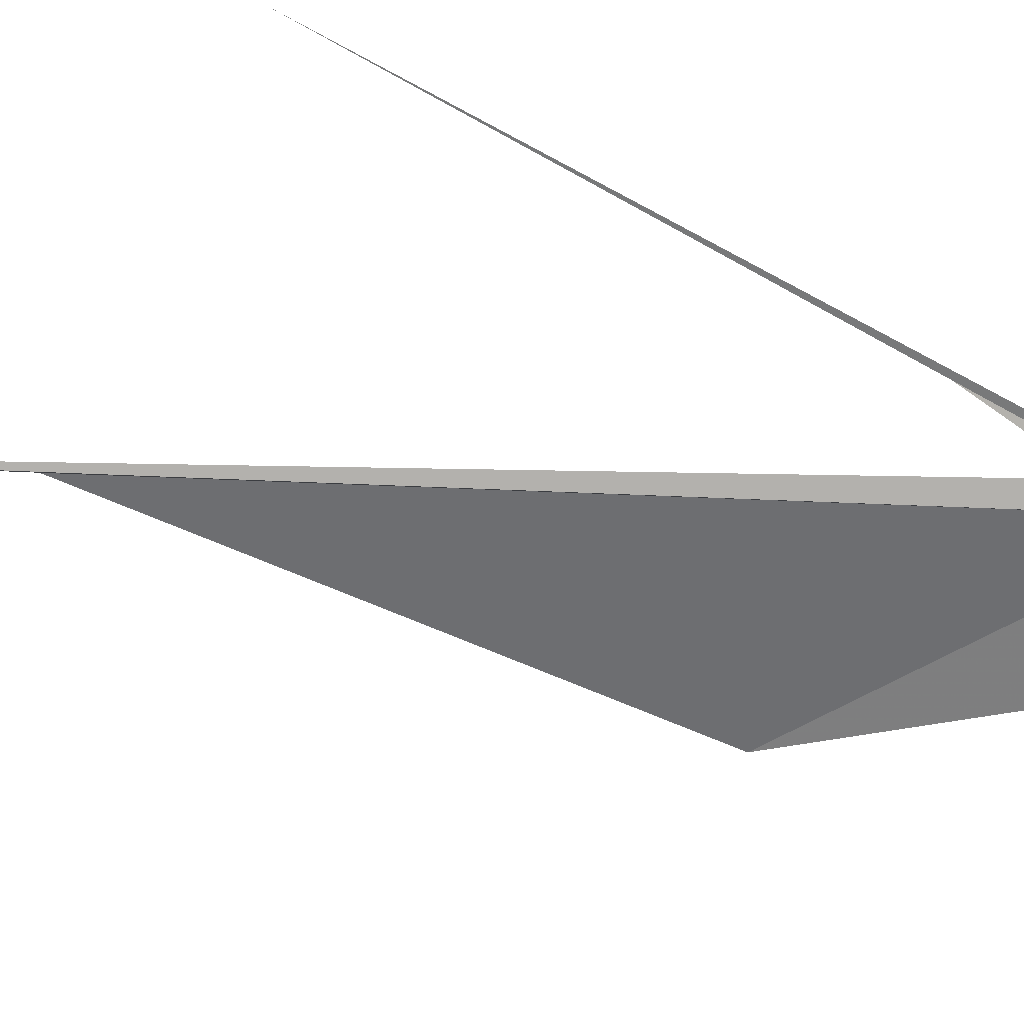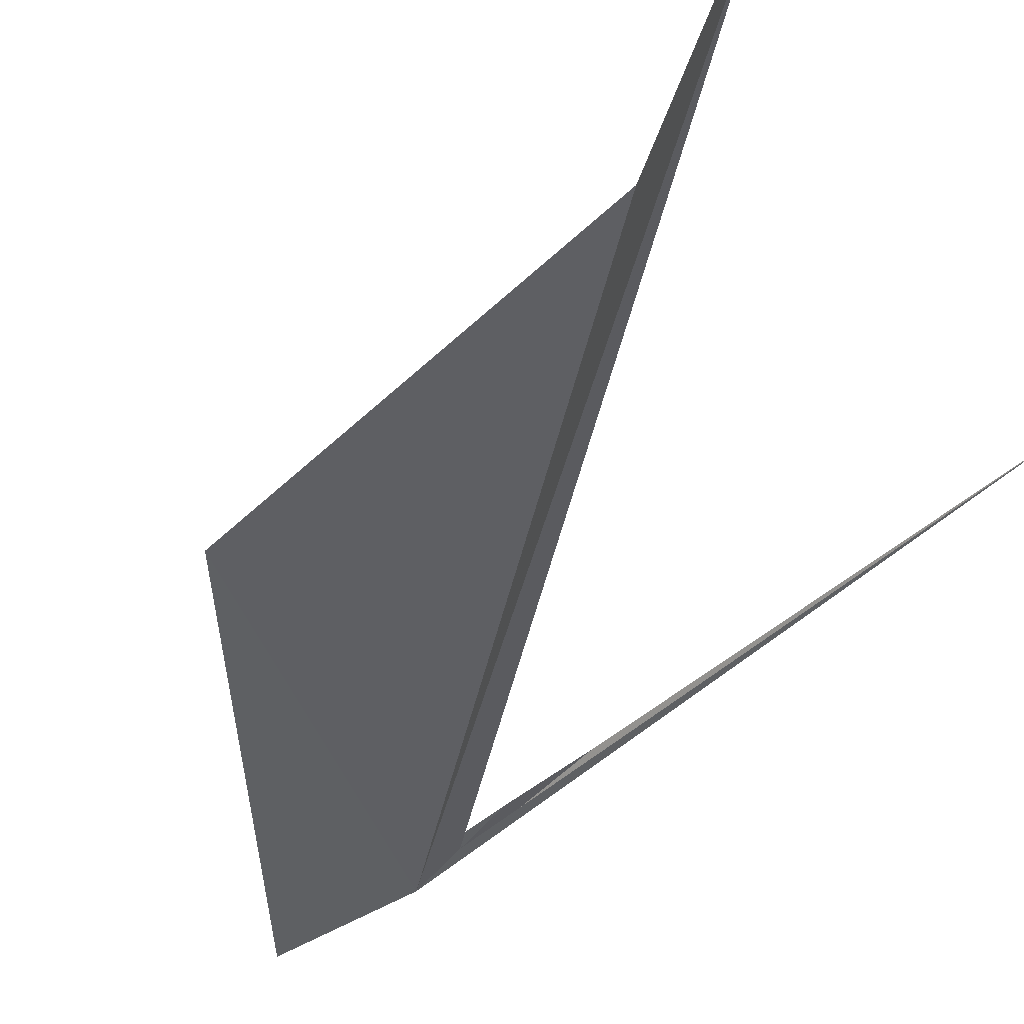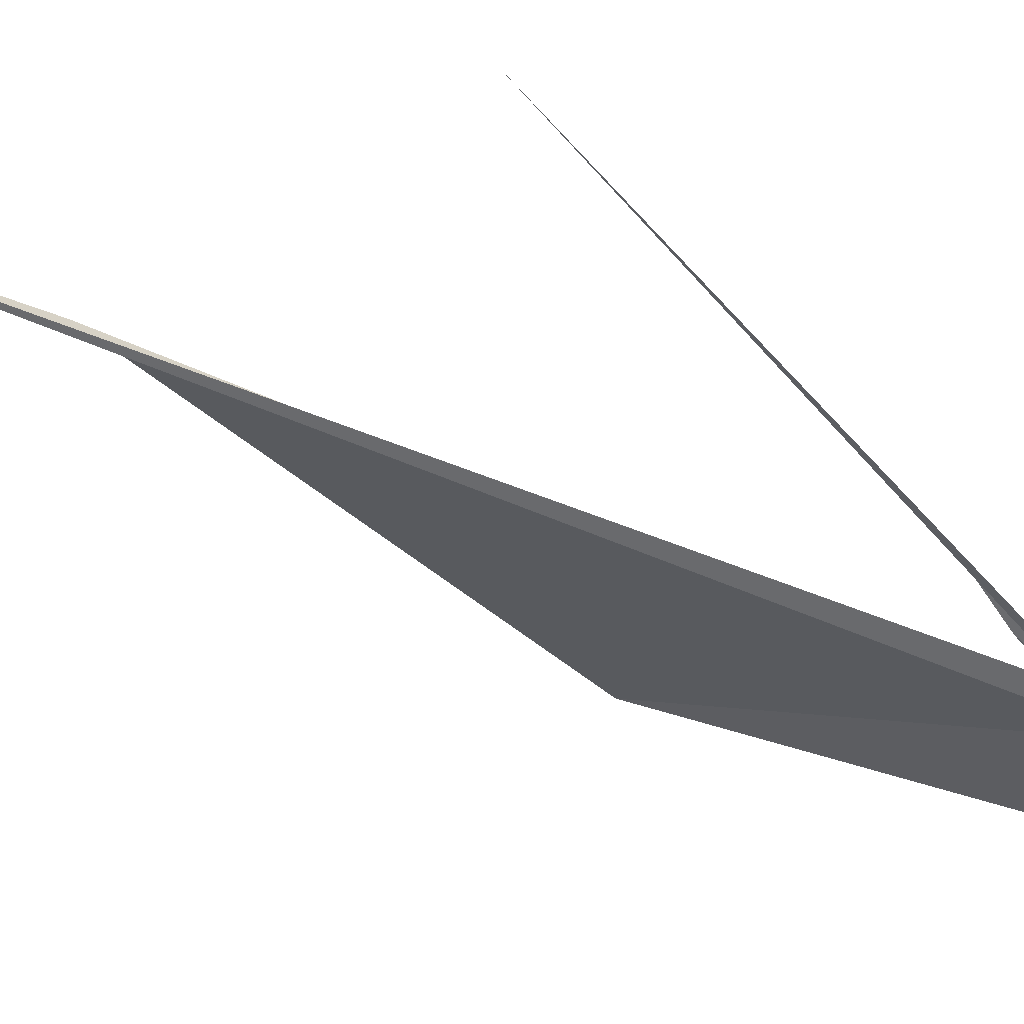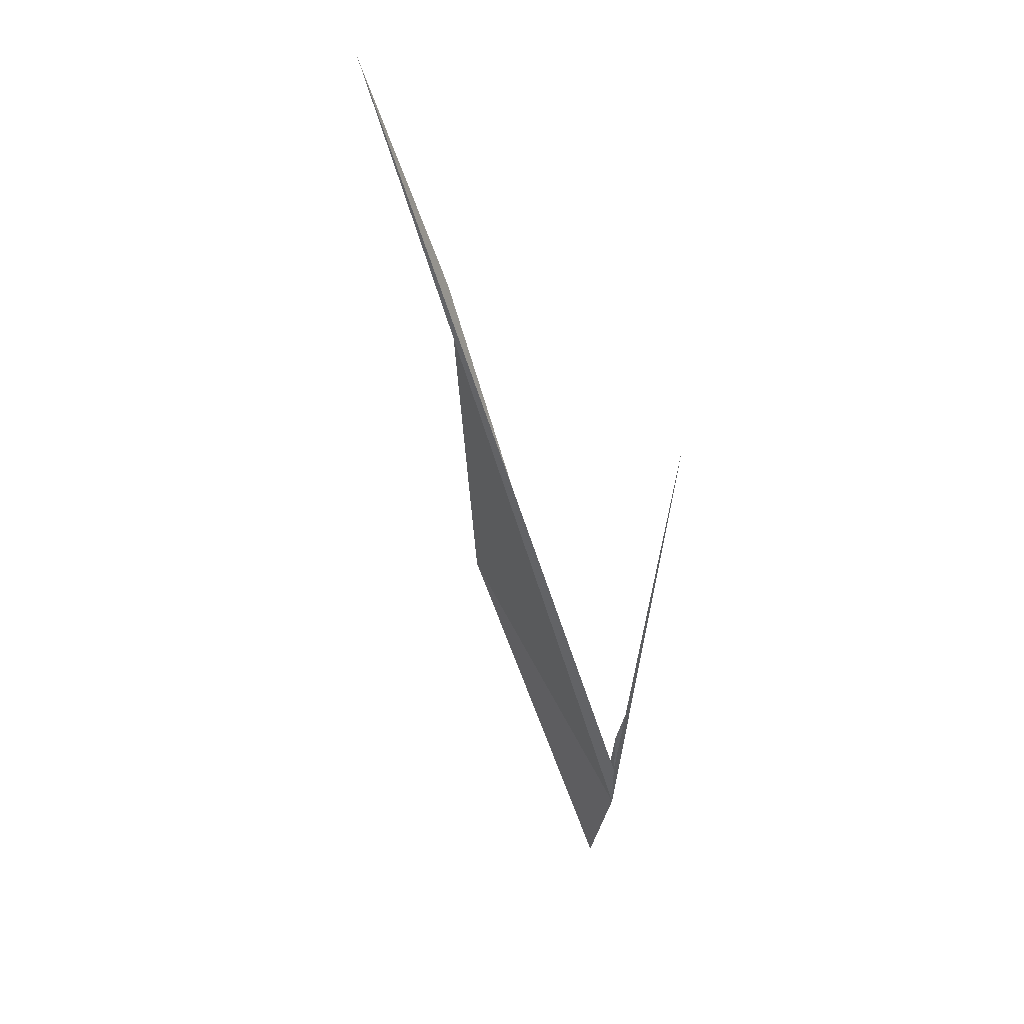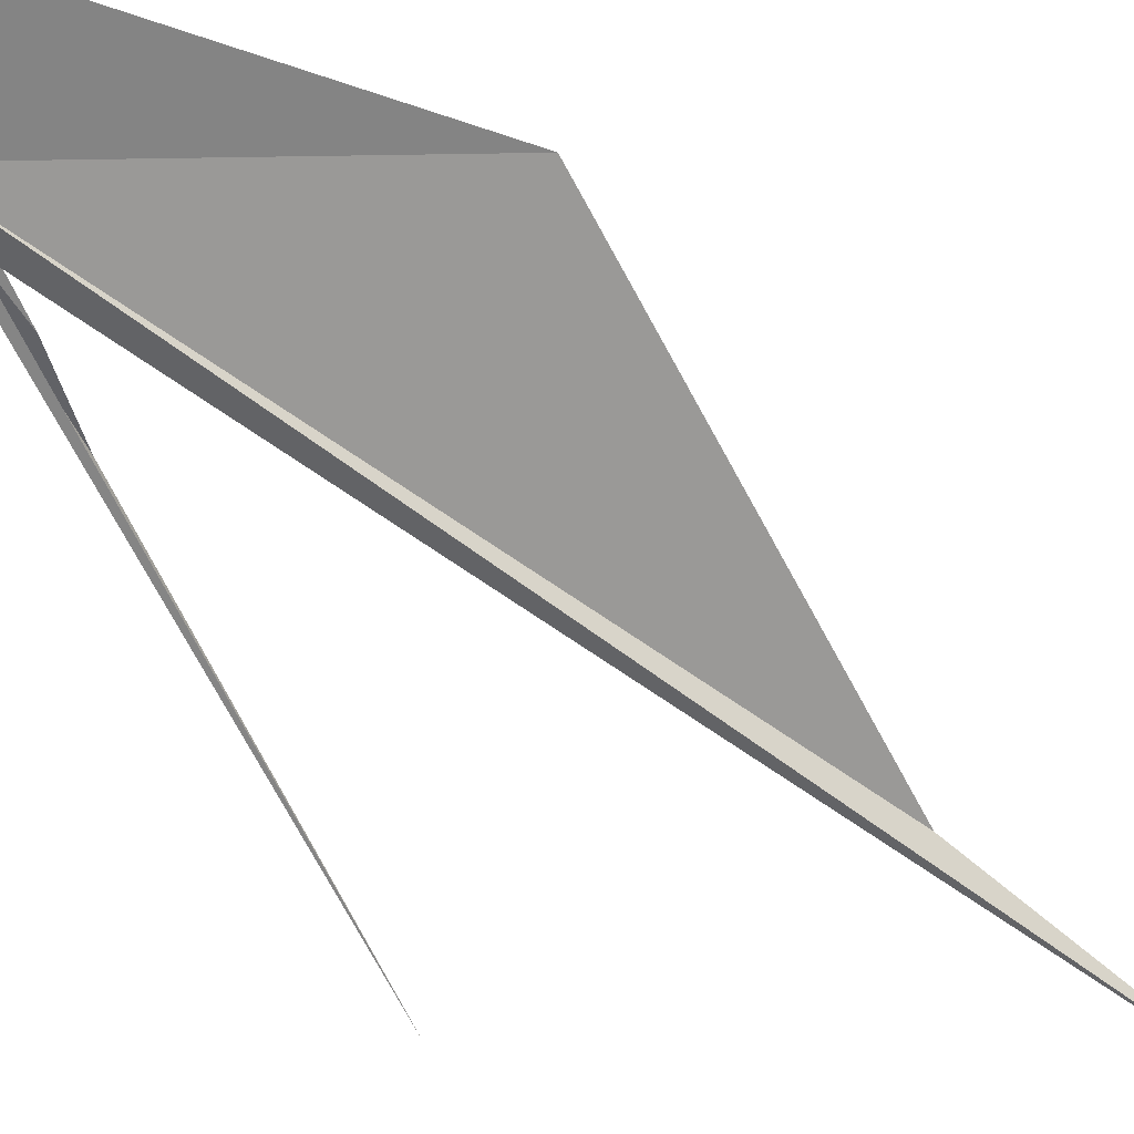
<metadata>
{"format":"obj","ext":"obj","renderer":"f3d","projection":"perspective","resolution":1024,"background":"white","views":[{"elev":-73.1,"azim":-115.5,"up":"+Z"},{"elev":-33.0,"azim":144.2,"up":"+Z"},{"elev":-45.3,"azim":-138.9,"up":"+Z"},{"elev":49.6,"azim":-142.0,"up":"+Y"},{"elev":-58.8,"azim":24.9,"up":"+Z"}]}
</metadata>
<code>
v -13.05 57.69 -74.39
v -8.554 67.62 -73.63
v -9.722 64.85 -73.6
v -13 58.35 -74.32
v -13.09 59.91 -74.13
v -12.95 59.01 -74.25
v -9.924 59.58 -73.42
v -12.77 56.16 -74.42
v -13.32 64.78 -73.89
f 1 2 3
f 1 6 5
f 1 7 8
f 1 8 6
f 1 3 7
f 1 4 2
f 1 9 4
f 1 5 9

</code>
